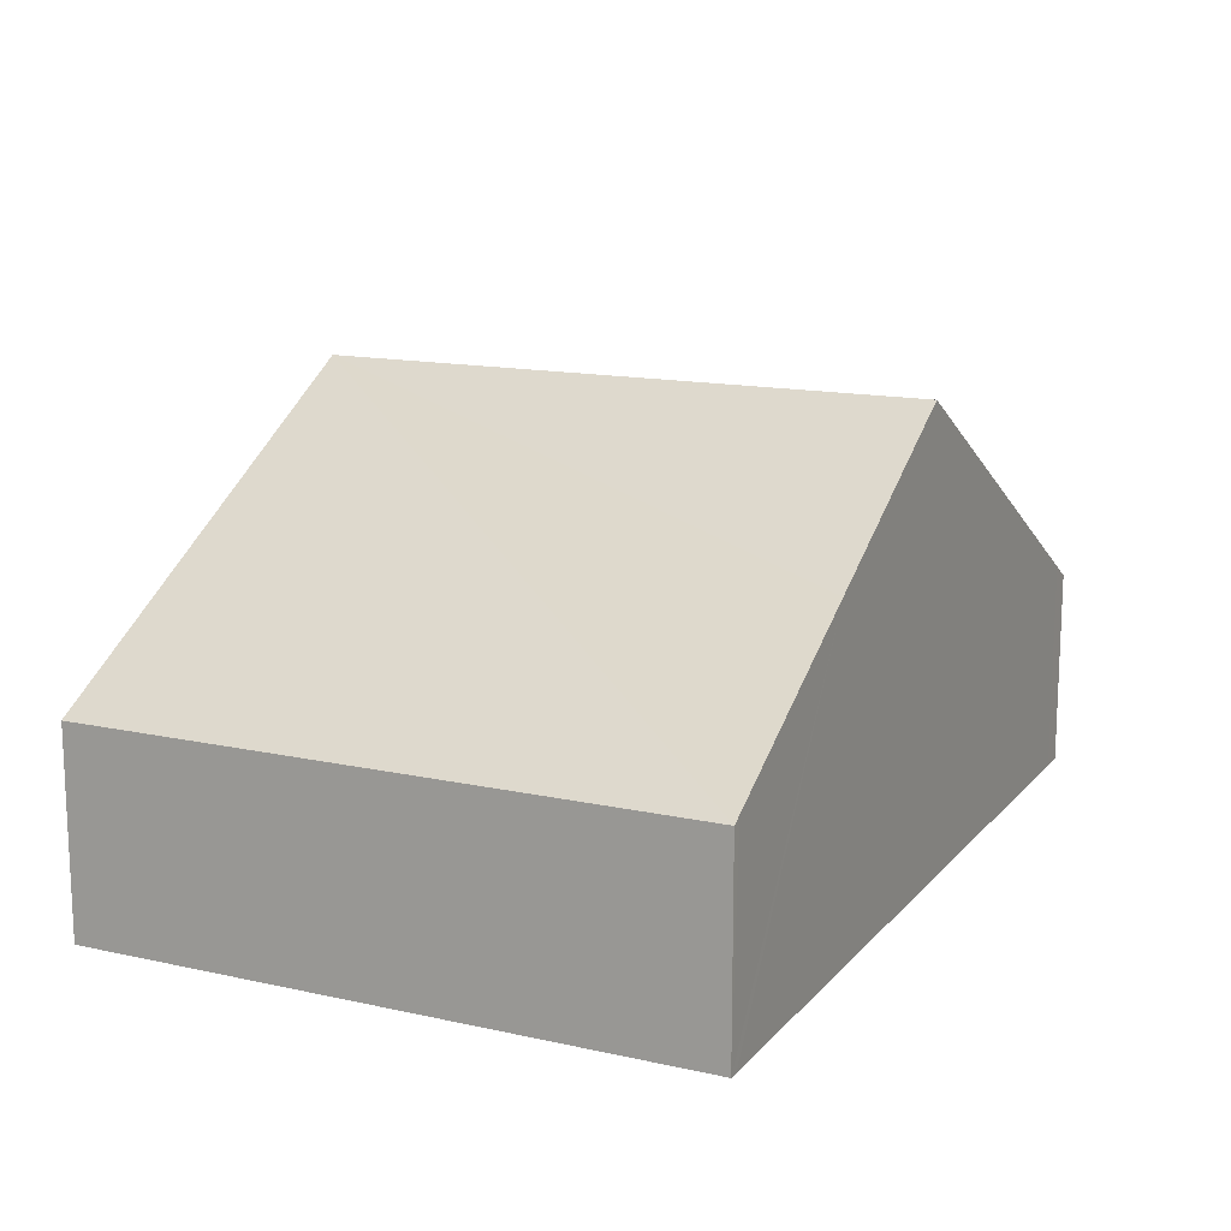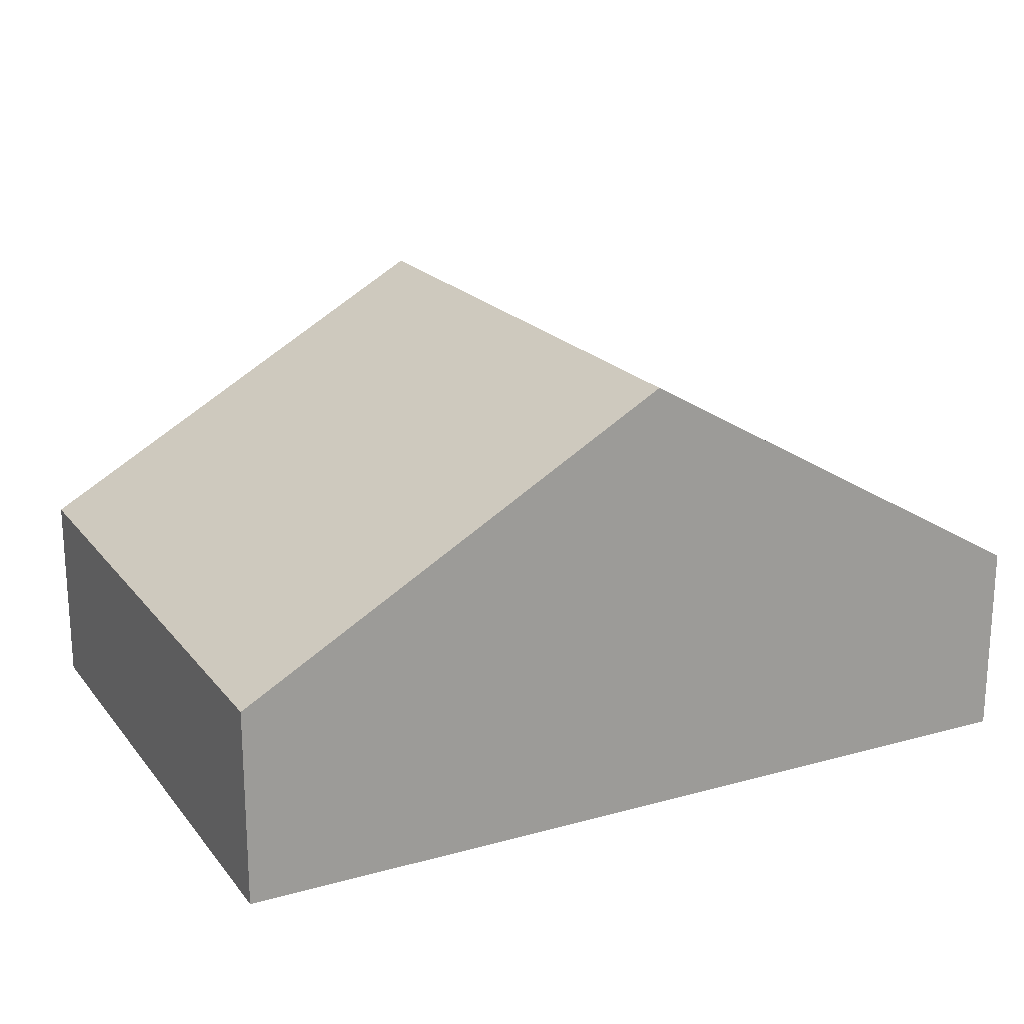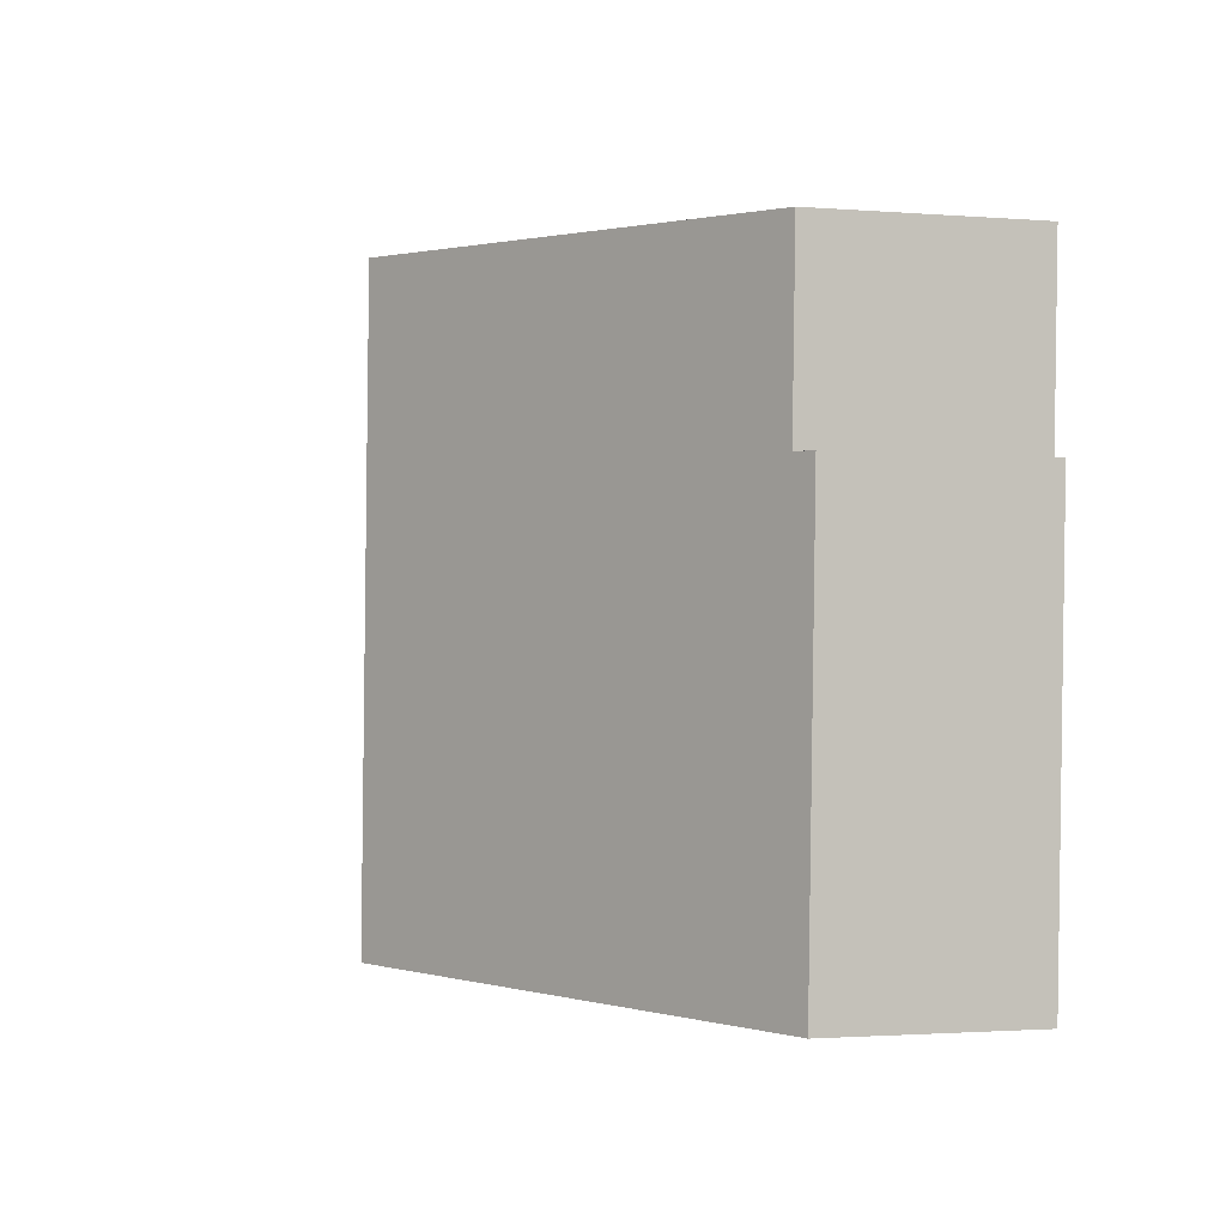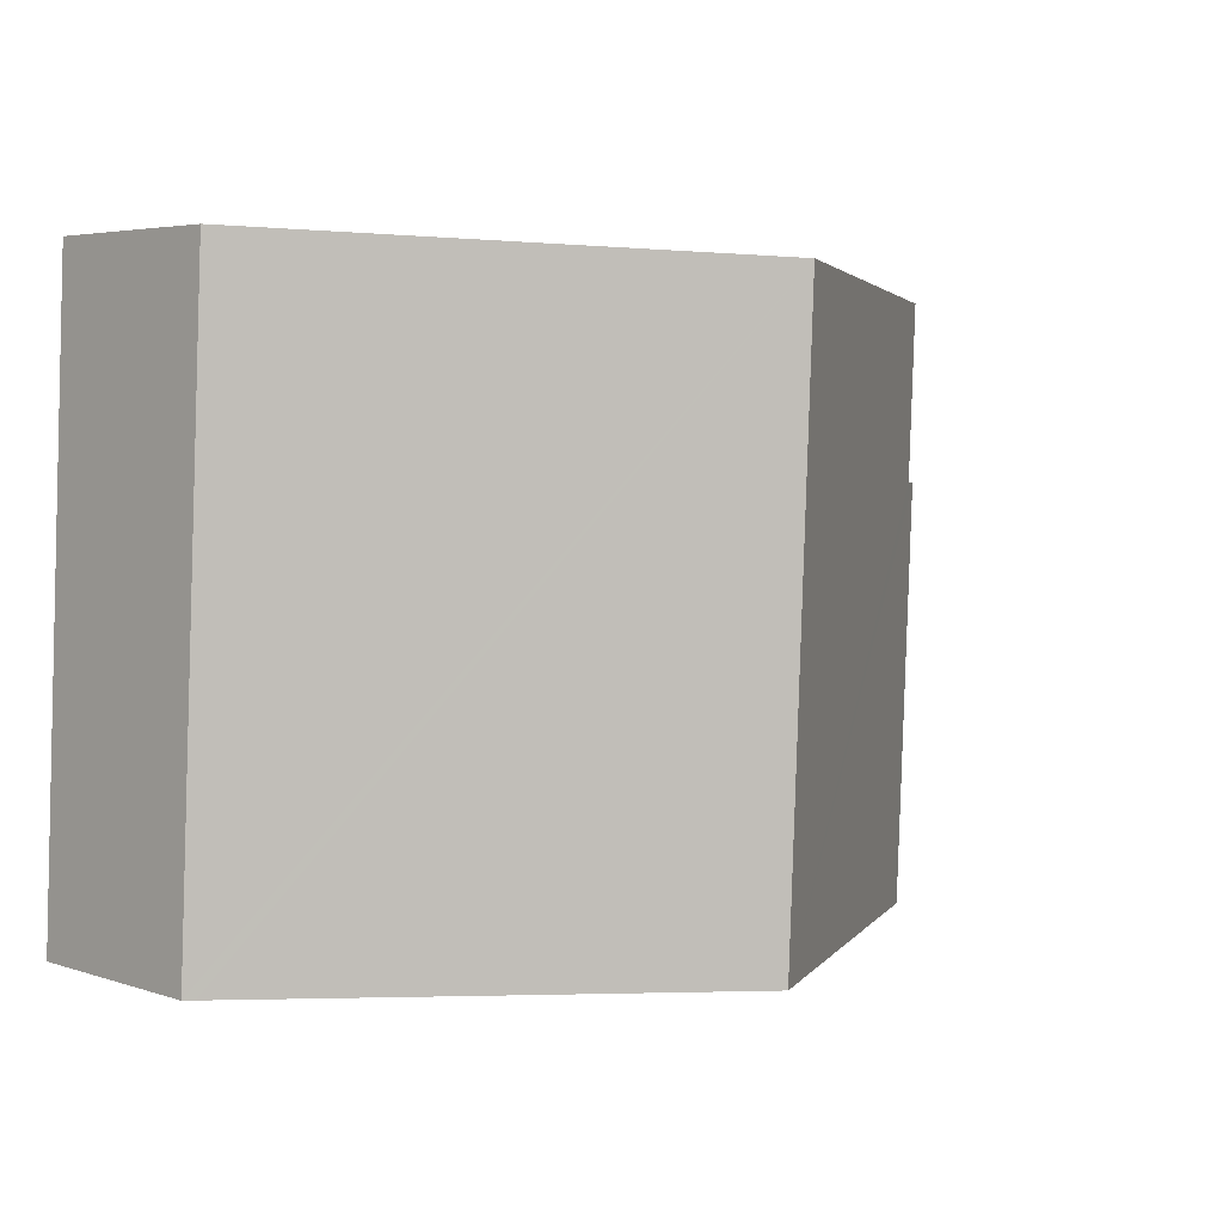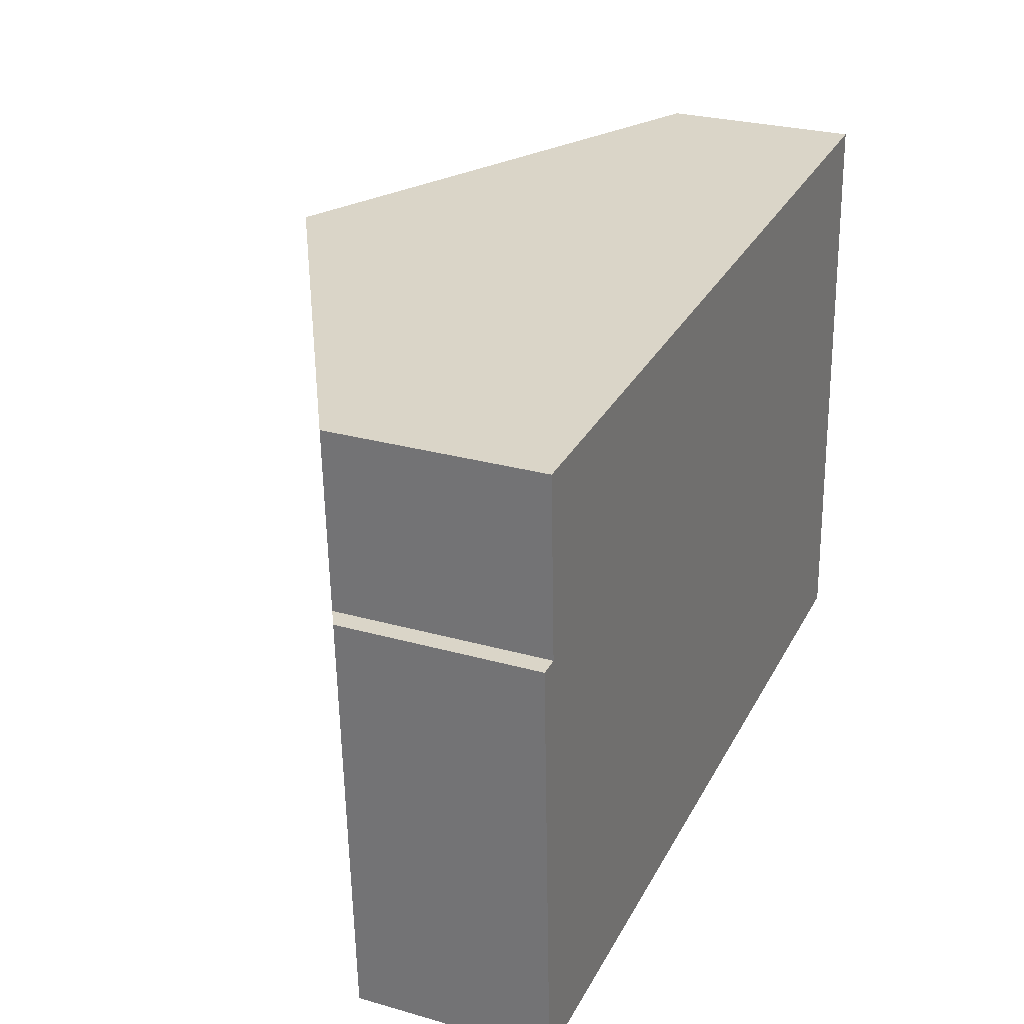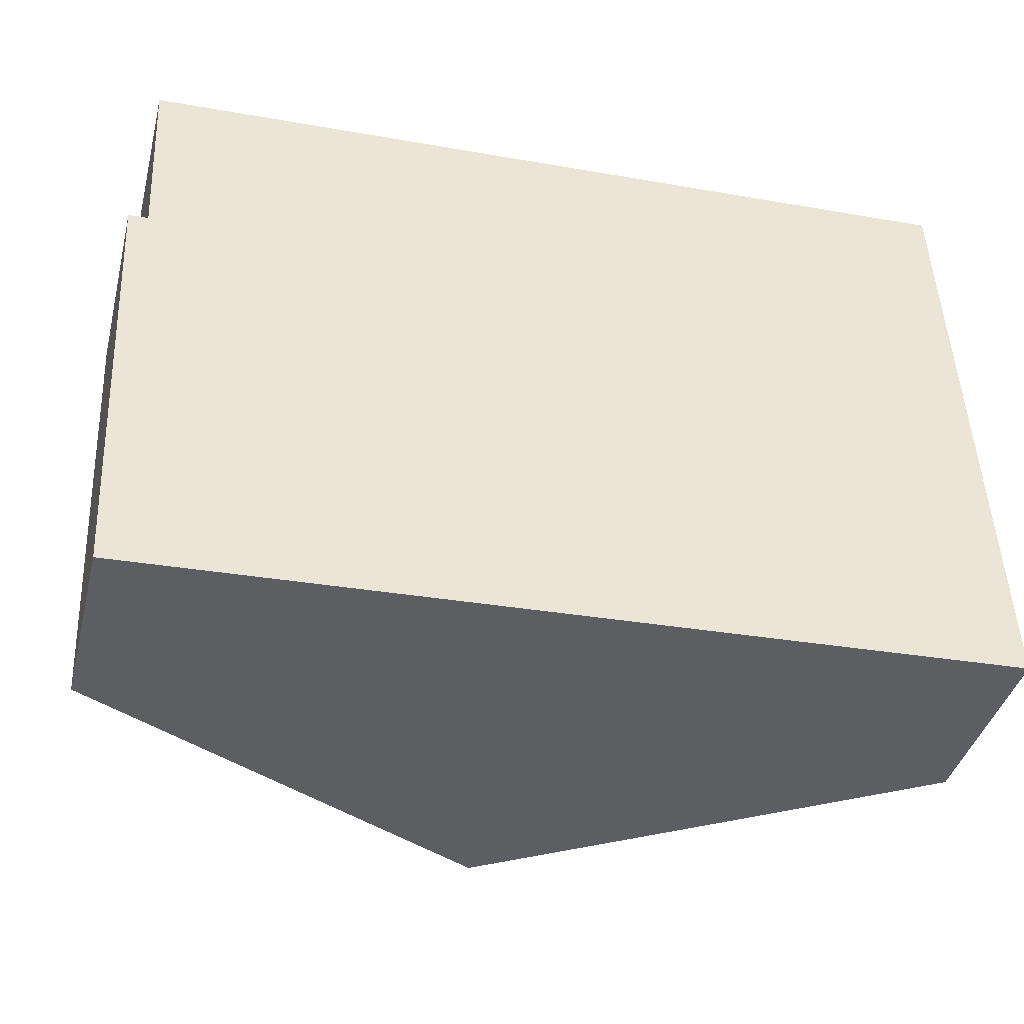
<metadata>
{"format":"obj","ext":"obj","renderer":"f3d","projection":"perspective","resolution":1024,"background":"white","views":[{"elev":14.4,"azim":113.2,"up":"+Y"},{"elev":19.9,"azim":150.5,"up":"+Y"},{"elev":-1.8,"azim":-106.2,"up":"+Z"},{"elev":4.5,"azim":136.4,"up":"+Z"},{"elev":27.3,"azim":-66.4,"up":"+Z"},{"elev":-40.3,"azim":-14.2,"up":"+Z"}]}
</metadata>
<code>
v  7 6.904 -6.307
v  0.176 3.246 2.77
v  6.578 6.904 3.059
v  0.3 3.246 0.014
v  0 3.074 1.882e-16
v  0.69 3.299 -6.583
v  0.297 3.074 -6.601
v  13.7 3.074 -5.83
v  13.28 3.074 3.361
v  13.7 3.074 -6.009
v  13.56 3.158 -6.016
v  10.38 4.974 -6.159
v  13.7 3.679e-16 -6.009
v  13.56 3.684e-16 -6.016
v  10.38 3.771e-16 -6.159
v  7 3.862e-16 -6.307
v  0.69 4.031e-16 -6.583
v  0.297 4.042e-16 -6.601
v  0 0 0
v  0.3 -8.573e-19 0.014
v  0.176 -1.696e-16 2.77
v  6.578 -1.873e-16 3.059
v  13.28 -2.058e-16 3.361
v  13.7 3.57e-16 -5.83
g defaultobject
f 1 2 3
f 2 1 4
f 4 1 5
f 5 1 6
f 5 6 7
f 8 3 9
f 3 8 10
f 3 10 11
f 3 11 12
f 3 12 1
f 13 11 10
f 11 13 12
f 12 13 14
f 12 14 15
f 12 15 1
f 1 15 16
f 1 16 6
f 6 16 17
f 6 17 7
f 7 17 18
f 18 5 7
f 5 18 19
f 20 2 4
f 2 20 21
f 5 20 4
f 20 5 19
f 21 3 2
f 3 21 22
f 3 22 9
f 9 22 23
f 23 8 9
f 8 23 24
f 8 24 10
f 10 24 13
f 24 14 13
f 14 24 23
f 14 23 15
f 15 23 16
f 16 23 22
f 16 22 17
f 17 22 21
f 17 21 20
f 17 20 18
f 19 18 20

</code>
